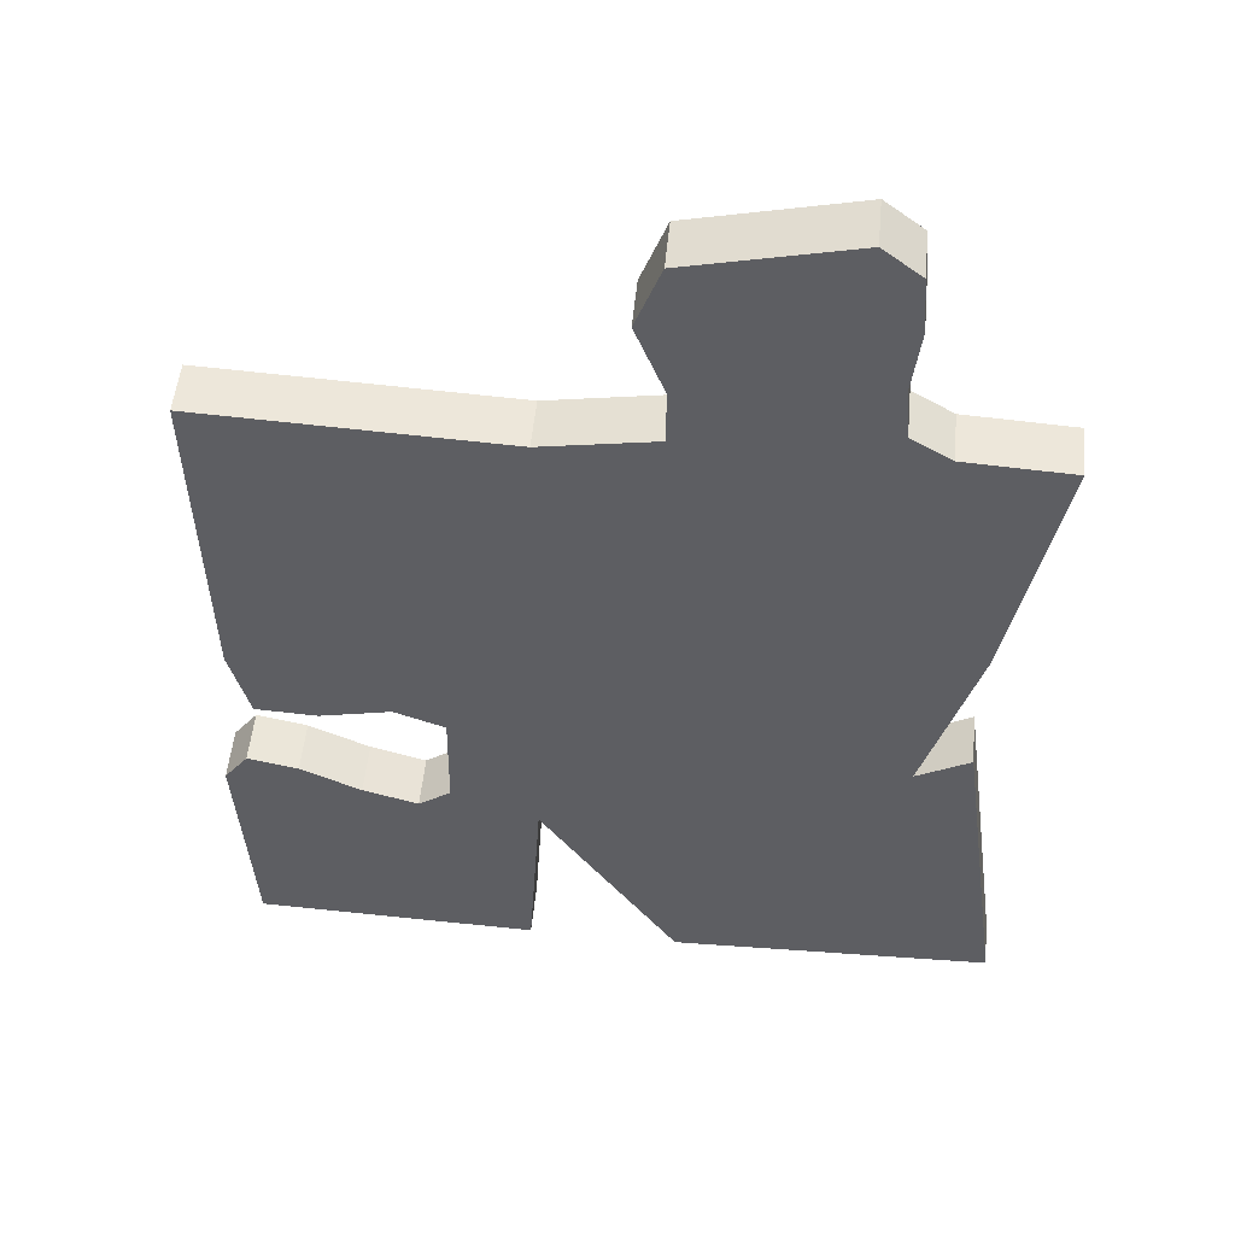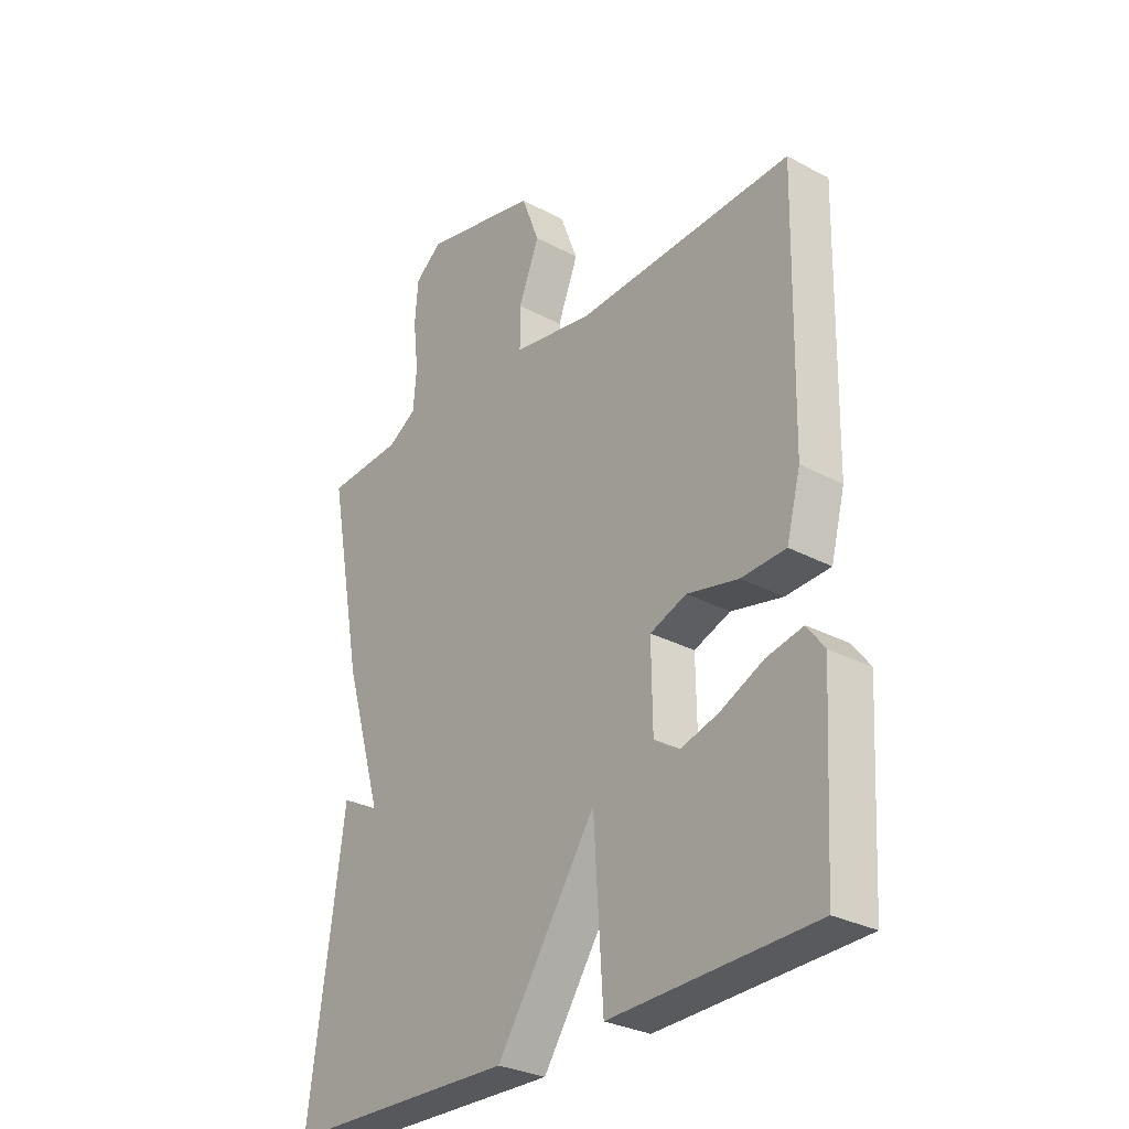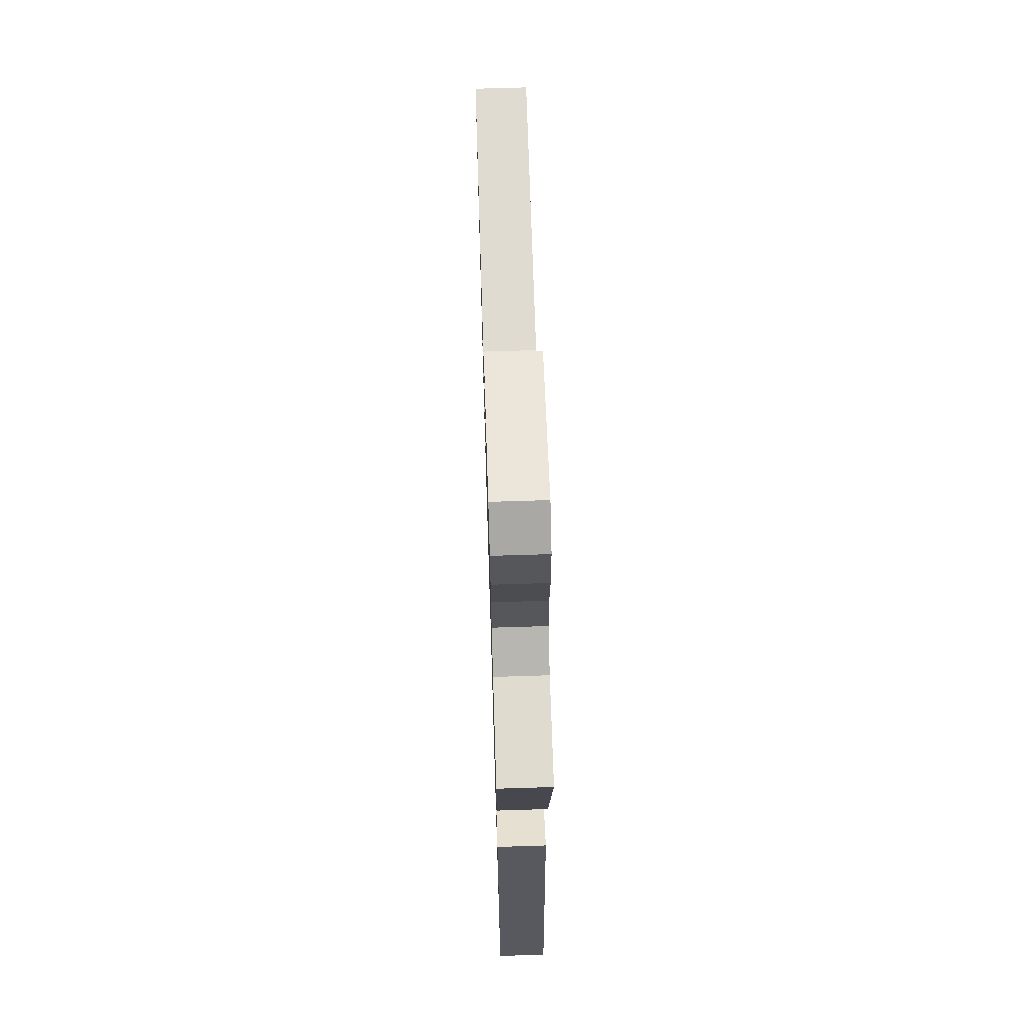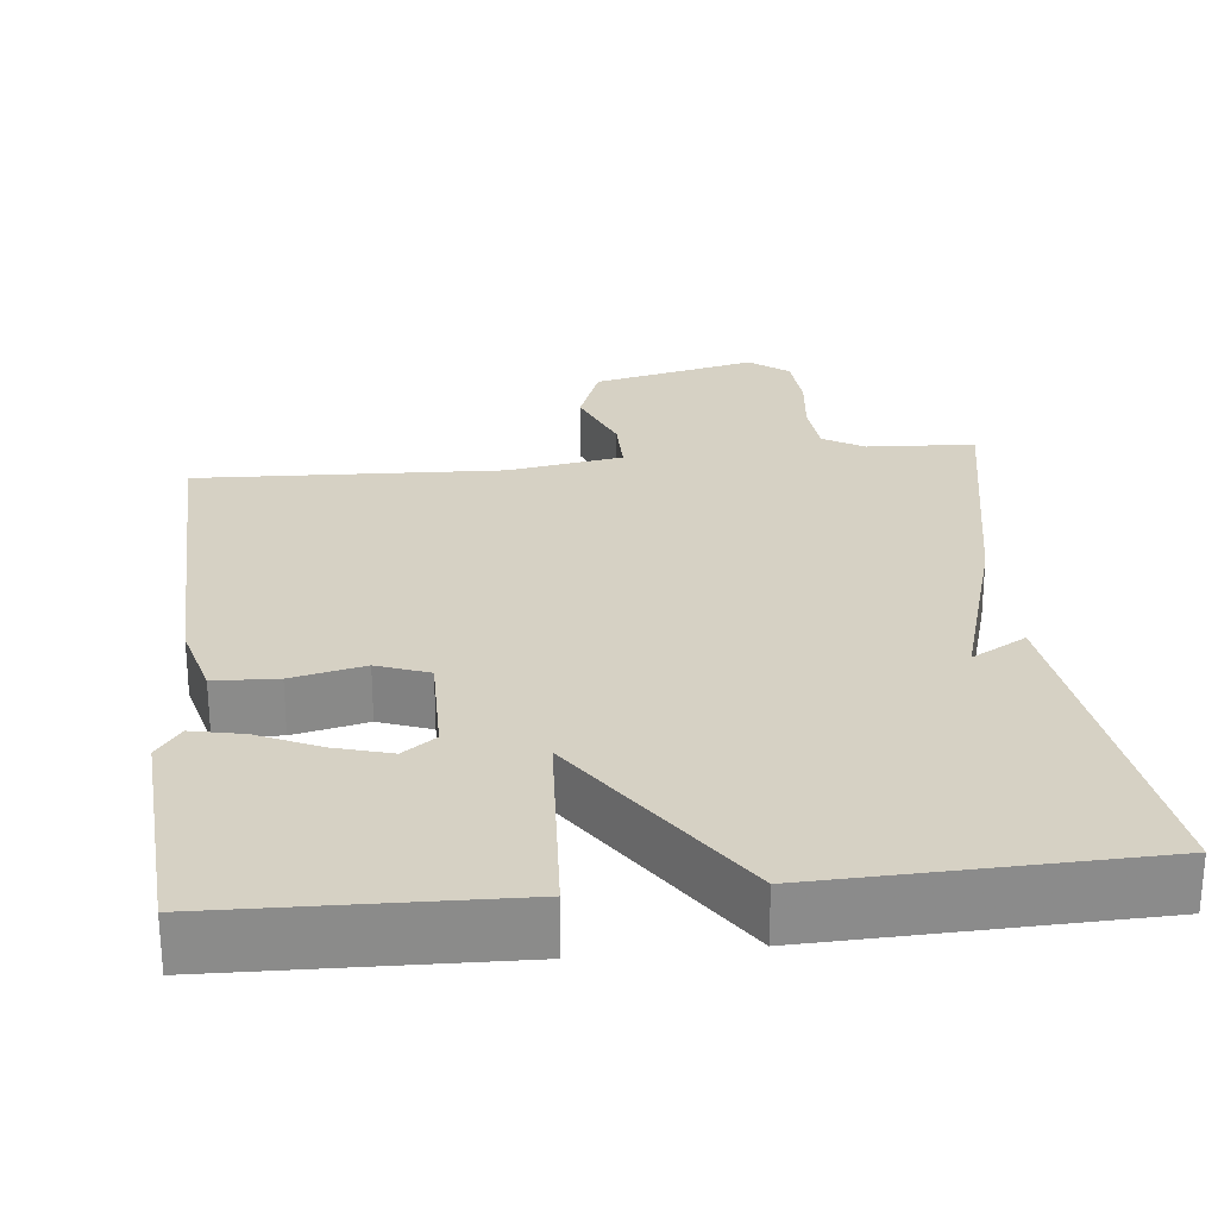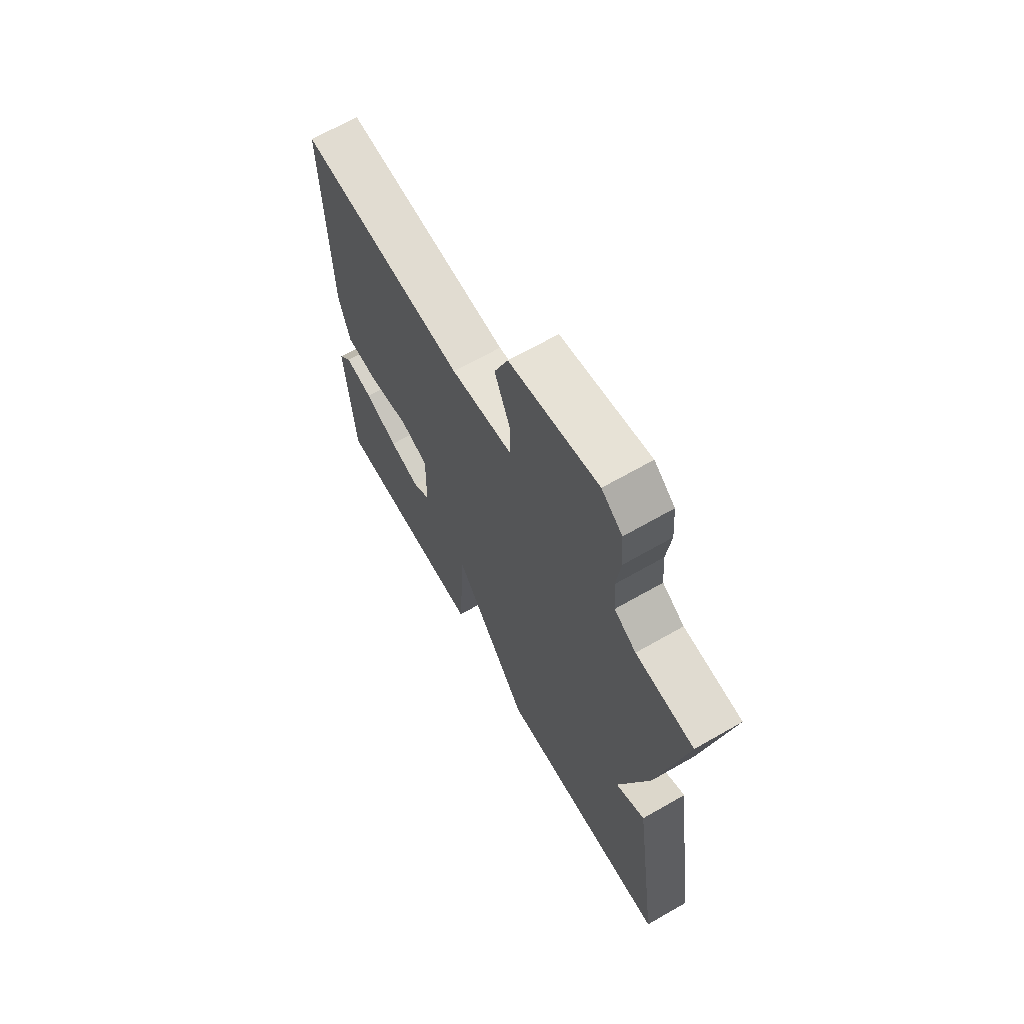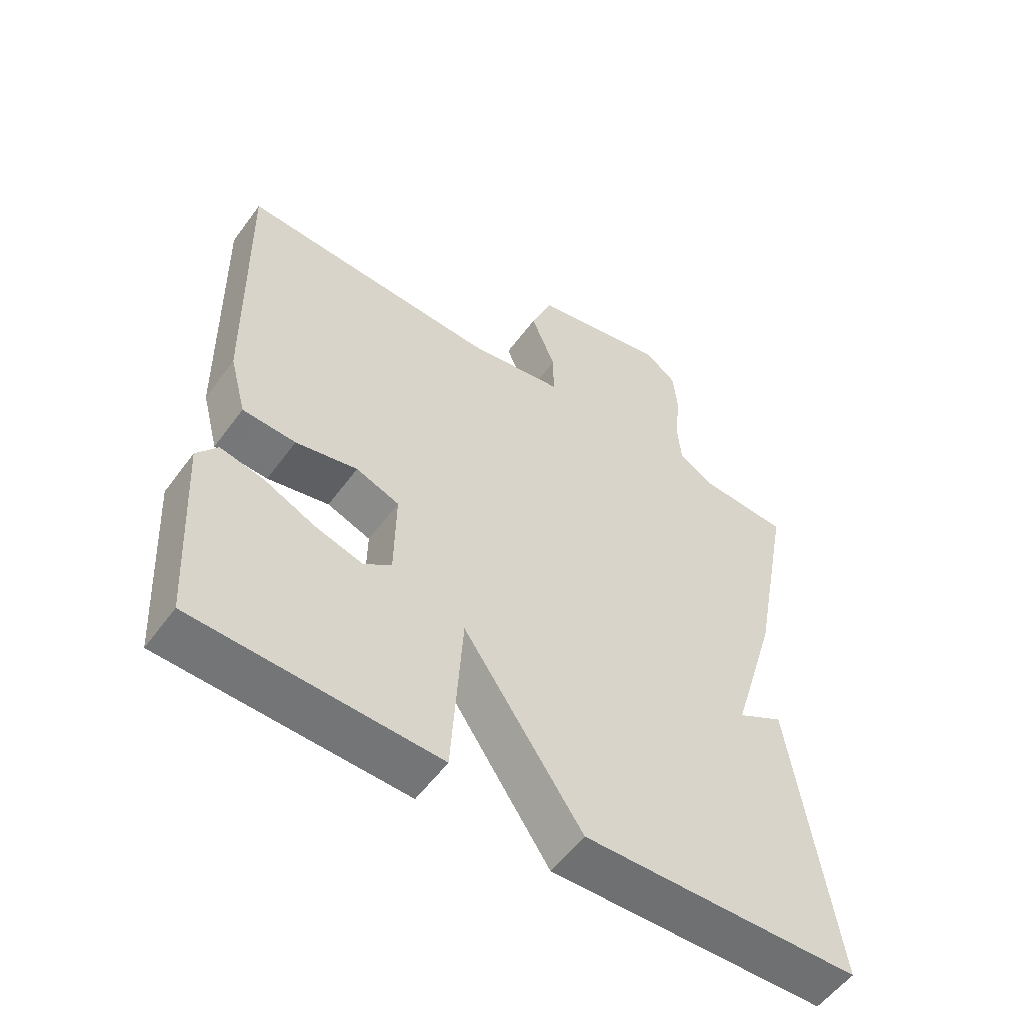
<metadata>
{"format":"obj","ext":"obj","renderer":"f3d","projection":"perspective","resolution":1024,"background":"white","views":[{"elev":51.3,"azim":-174.5,"up":"+Z"},{"elev":-29.7,"azim":51.9,"up":"+Z"},{"elev":67.3,"azim":-91.8,"up":"+Z"},{"elev":26.6,"azim":173.9,"up":"+Y"},{"elev":67.4,"azim":-119.8,"up":"+Z"},{"elev":-55.6,"azim":144.3,"up":"+Z"}]}
</metadata>
<code>
v 0.5 0.07 -0.5
v 0.126 0.07 -0.512
v 0.109 0.07 -0.239
v -0.074 0.07 -0.512
v -0.5 0.07 -0.5
v -0.436 0.07 -0.038
v -0.365 0.07 -0.078
v -0.436 0.07 0.162
v -0.5 0.07 0.5
v -0.36 0.07 0.508
v -0.307 0.07 0.54
v -0.301 0.07 0.613
v -0.311 0.07 0.699
v -0.305 0.07 0.775
v -0.255 0.07 0.814
v -0.042 0.07 0.765
v -0.009 0.07 0.678
v -0.047 0.07 0.582
v -0.047 0.07 0.507
v 0.102 0.07 0.482
v 0.5 0.07 0.5
v 0.491 0.07 0.055
v 0.465 0.07 -0.044
v 0.383 0.07 -0.048
v 0.288 0.07 -0.027
v 0.221 0.07 -0.052
v 0.223 0.07 -0.194
v 0.266 0.07 -0.225
v 0.339 0.07 -0.204
v 0.419 0.07 -0.167
v 0.486 0.07 -0.153
v 0.518 0.07 -0.196
v 0.5 0 -0.5
v 0.126 0 -0.512
v 0.109 0 -0.239
v -0.074 0 -0.512
v -0.5 0 -0.5
v -0.436 0 -0.038
v -0.365 0 -0.078
v -0.436 0 0.162
v -0.5 0 0.5
v -0.36 0 0.508
v -0.307 0 0.54
v -0.301 0 0.613
v -0.311 0 0.699
v -0.305 0 0.775
v -0.255 0 0.814
v -0.042 0 0.765
v -0.009 0 0.678
v -0.047 0 0.582
v -0.047 0 0.507
v 0.102 0 0.482
v 0.5 0 0.5
v 0.491 0 0.055
v 0.465 0 -0.044
v 0.383 0 -0.048
v 0.288 0 -0.027
v 0.221 0 -0.052
v 0.223 0 -0.194
v 0.266 0 -0.225
v 0.339 0 -0.204
v 0.419 0 -0.167
v 0.486 0 -0.153
v 0.518 0 -0.196
f 32 1 2
f 31 32 2
f 30 31 2
f 29 30 2
f 28 29 2
f 27 28 2 3
f 26 27 3
f 23 24 25
f 22 23 25
f 21 22 25
f 20 21 25
f 19 20 25 26
f 16 17 18
f 15 16 18
f 14 15 18
f 13 14 18
f 12 13 18
f 11 12 18 19
f 26 3 4
f 19 26 4
f 11 19 4
f 10 11 4
f 9 10 4
f 8 9 4
f 7 8 4
f 4 5 6 7
f 34 33 64
f 34 64 63
f 34 63 62
f 34 62 61
f 34 61 60
f 35 34 60 59
f 35 59 58
f 57 56 55
f 57 55 54
f 57 54 53
f 57 53 52
f 58 57 52 51
f 50 49 48
f 50 48 47
f 50 47 46
f 50 46 45
f 50 45 44
f 51 50 44 43
f 36 35 58
f 36 58 51
f 36 51 43
f 36 43 42
f 36 42 41
f 36 41 40
f 36 40 39
f 39 38 37 36
f 1 33 34 2
f 2 34 35 3
f 3 35 36 4
f 4 36 37 5
f 5 37 38 6
f 6 38 39 7
f 7 39 40 8
f 8 40 41 9
f 9 41 42 10
f 10 42 43 11
f 11 43 44 12
f 12 44 45 13
f 13 45 46 14
f 14 46 47 15
f 15 47 48 16
f 16 48 49 17
f 17 49 50 18
f 18 50 51 19
f 19 51 52 20
f 20 52 53 21
f 21 53 54 22
f 22 54 55 23
f 23 55 56 24
f 24 56 57 25
f 25 57 58 26
f 26 58 59 27
f 27 59 60 28
f 28 60 61 29
f 29 61 62 30
f 30 62 63 31
f 31 63 64 32
f 32 64 33 1

</code>
